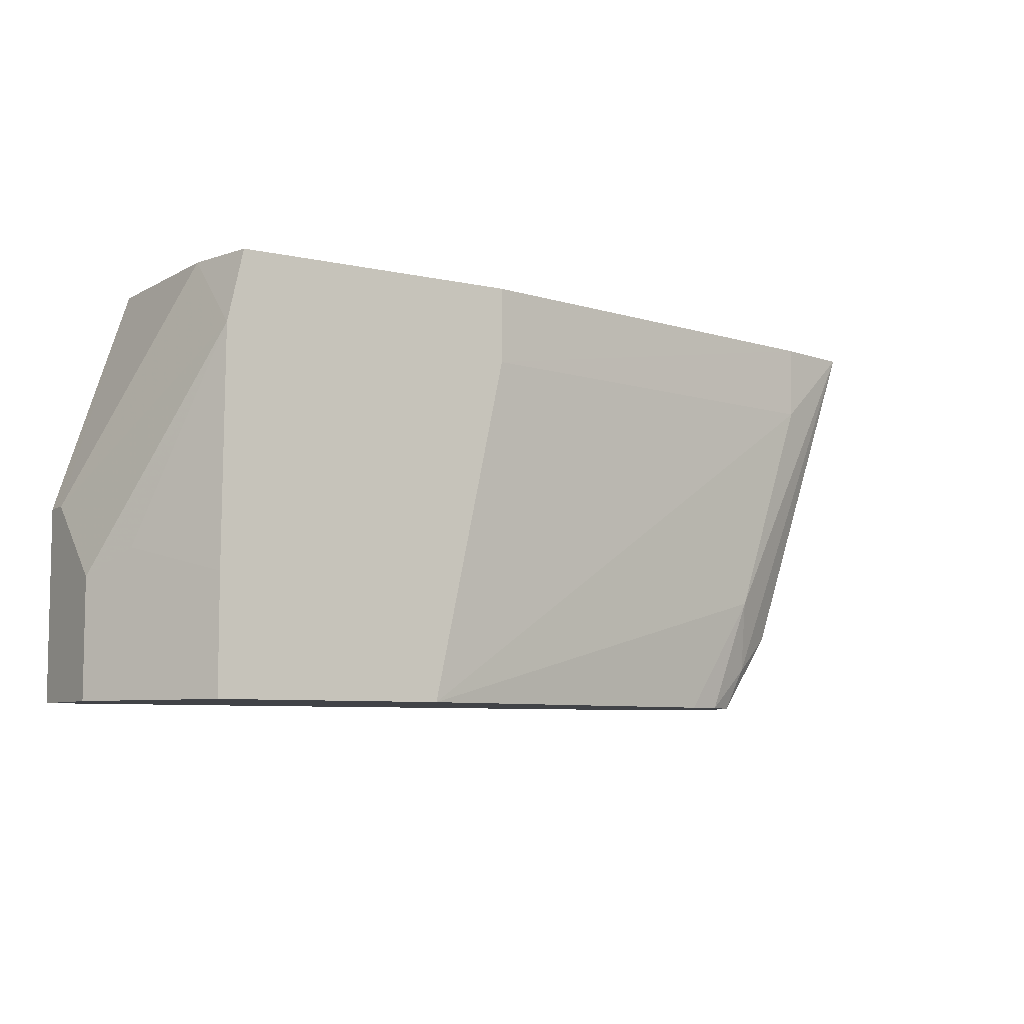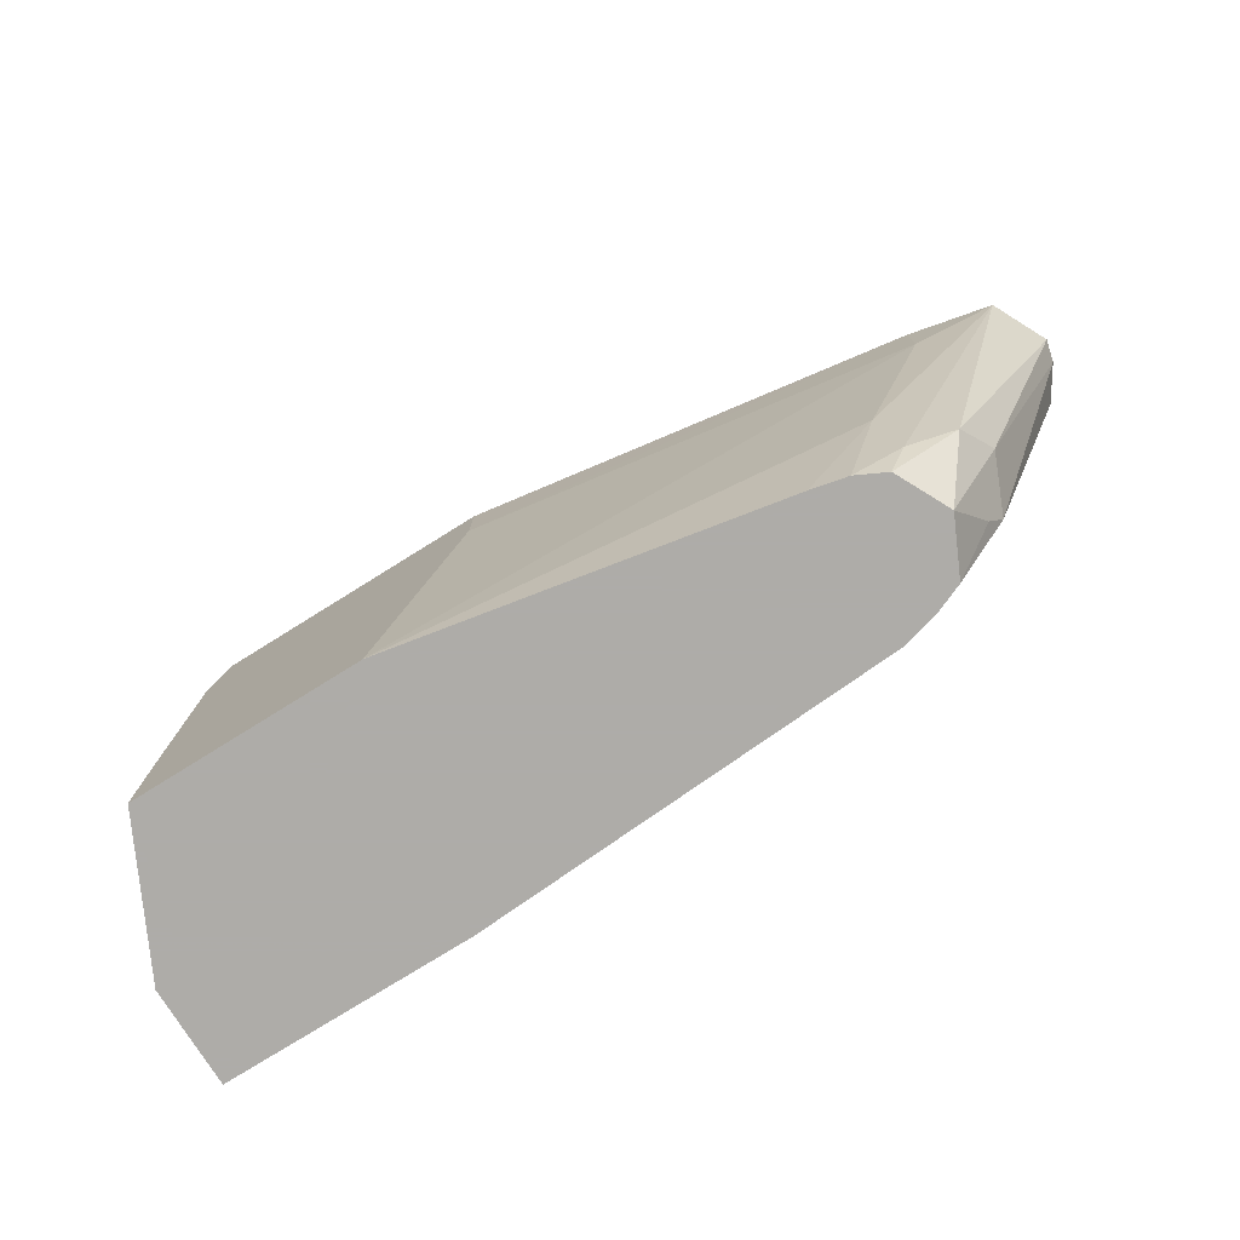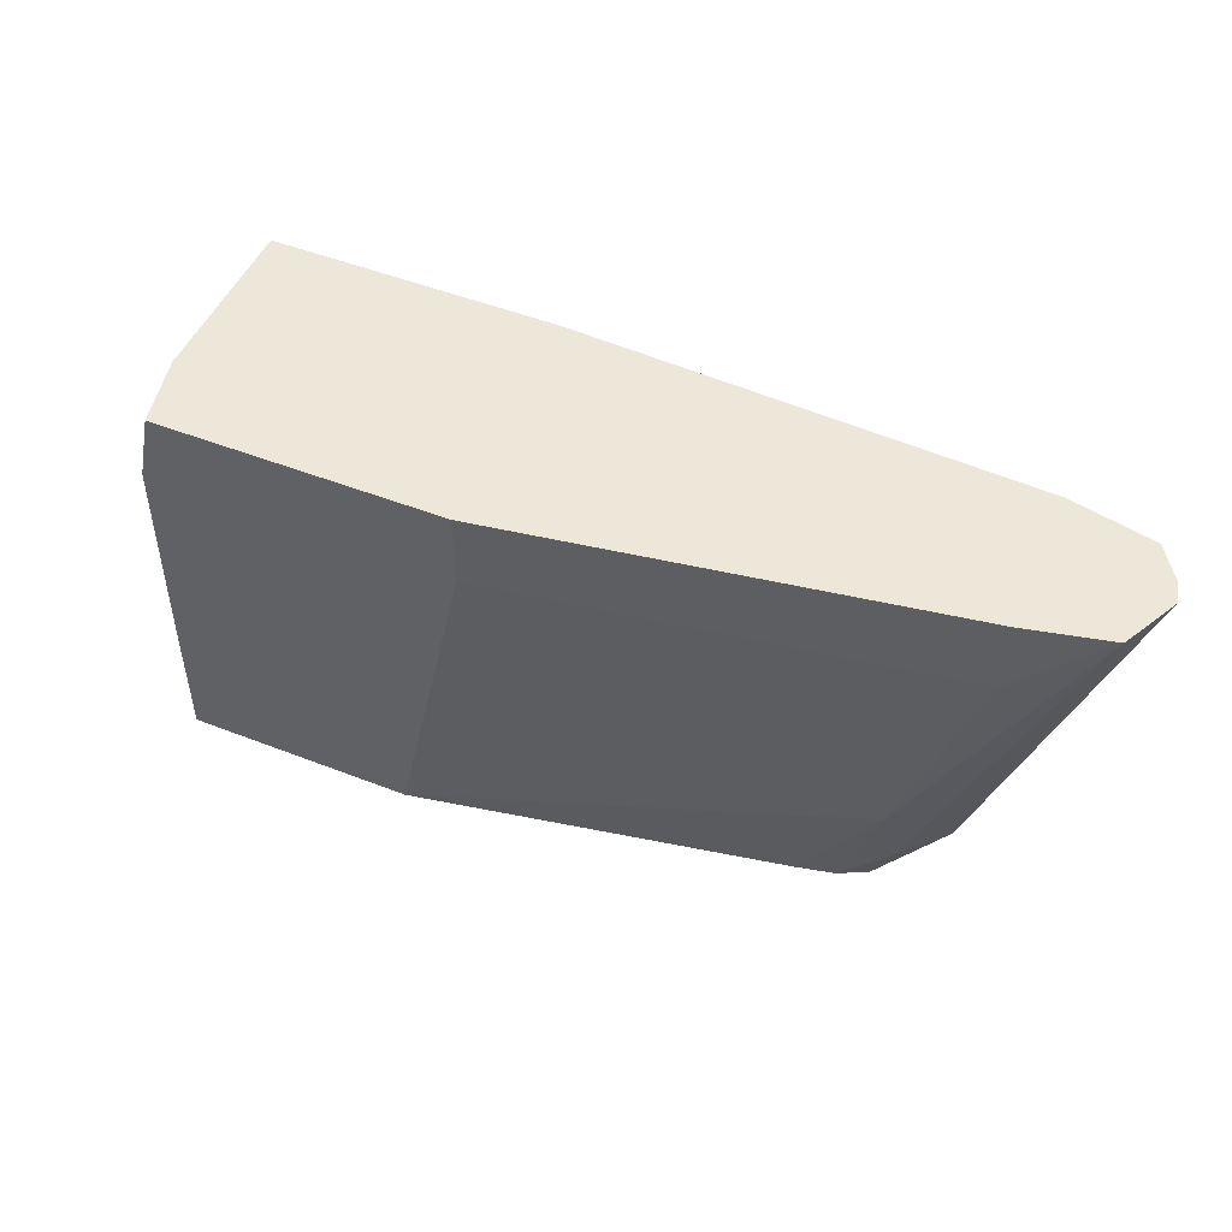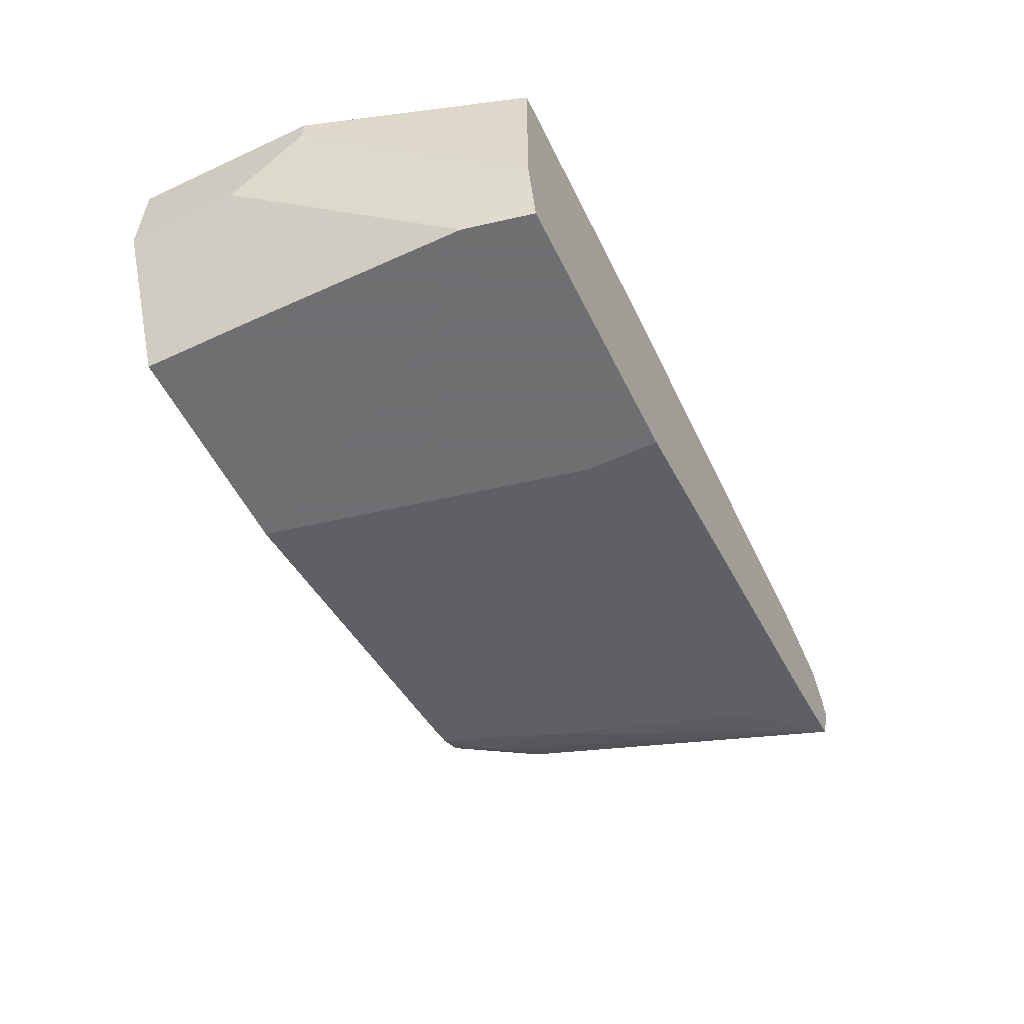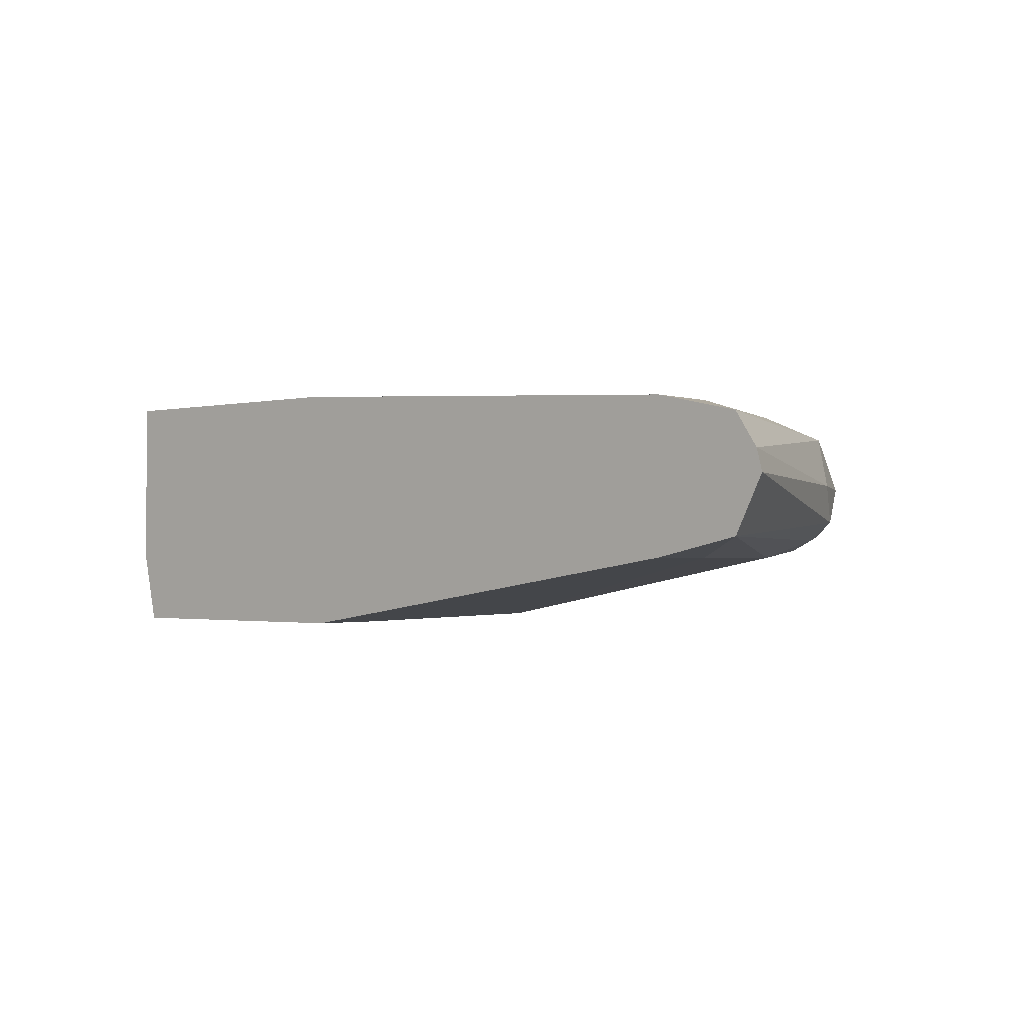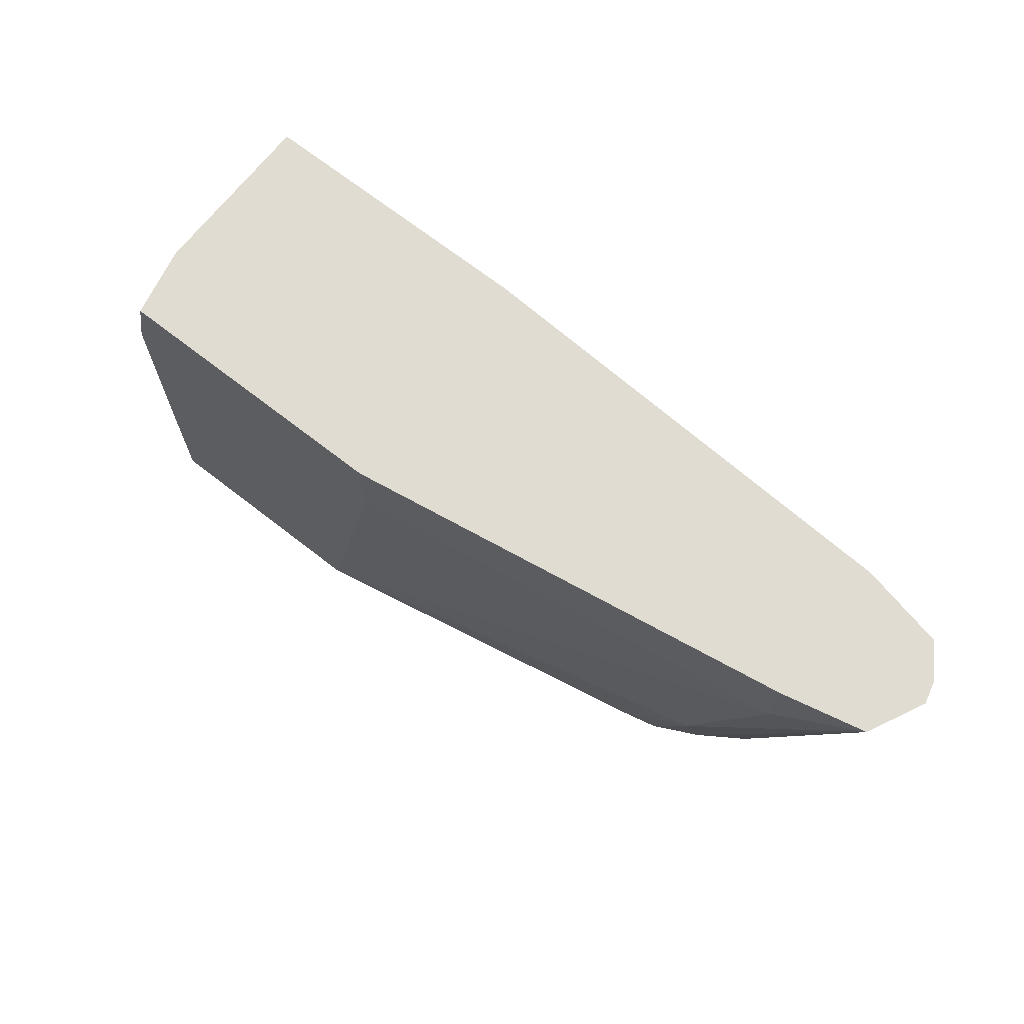
<metadata>
{"format":"obj","ext":"obj","renderer":"f3d","projection":"perspective","resolution":1024,"background":"white","views":[{"elev":-7.1,"azim":-33.0,"up":"+Z"},{"elev":-77.0,"azim":31.9,"up":"+Z"},{"elev":49.6,"azim":23.4,"up":"+Z"},{"elev":-54.7,"azim":-64.0,"up":"+Y"},{"elev":-1.5,"azim":40.6,"up":"+Y"},{"elev":69.0,"azim":38.0,"up":"+Z"}]}
</metadata>
<code>
v -0.3086 0.218 0.3637
v -0.7266 0.2663 0.3637
v -0.7189 0.1474 0.3637
v -0.7265 0.182 0.3637
v -0.7266 0.1474 0.329
v -0.7276 0.1474 0.1608
v -0.7276 0.1474 0.217
v -0.7508 0.1938 0.2301
v -0.7629 0.218 0.218
v -0.7629 0.218 0.1608
v -0.7629 0.2543 0.2543
v -0.7629 0.2663 0.2543
v -0.7629 0.2663 0.1608
v -0.587 0.2663 0.3637
v -0.6417 0.2663 0.1608
v -0.436 0.2543 0.1608
v -0.3997 0.2543 0.218
v -0.4183 0.2499 0.1608
v -0.4042 0.2441 0.1608
v -0.3754 0.2422 0.2059
v -0.3221 0.2452 0.3637
v -0.3113 0.2287 0.3637
v -0.3633 0.218 0.218
v -0.363 0.2543 0.3637
v -0.3633 0.2543 0.327
v -0.6176 0.2663 0.226
v -0.6054 0.2663 0.2663
v -0.3724 0.1998 0.1998
v -0.3919 0.218 0.1608
v -0.4047 0.1925 0.1608
v -0.3951 0.1907 0.1817
v -0.4186 0.1855 0.1608
v -0.3997 0.1817 0.218
v -0.3221 0.1907 0.3637
v -0.363 0.1817 0.3637
v -0.3633 0.1817 0.327
v -0.6166 0.1474 0.1608
v -0.5803 0.1474 0.327
v -0.5803 0.1474 0.3637
v -0.436 0.1817 0.1608
v -0.3815 0.2361 0.1907
f 36 34 35
f 38 35 39
f 36 35 38
f 36 38 37
f 36 37 33
f 36 33 34
f 38 39 37
f 28 23 1
f 28 1 34
f 31 28 34
f 31 34 33
f 31 33 32
f 31 32 30
f 31 30 28
f 28 29 23
f 39 3 37
f 34 1 35
f 39 35 3
f 33 37 40
f 6 37 3
f 14 2 1
f 16 19 13
f 29 20 23
f 41 19 20
f 41 20 29
f 41 29 19
f 29 30 19
f 35 1 3
f 32 40 30
f 40 37 30
f 30 37 19
f 19 37 13
f 8 10 6
f 10 11 13
f 10 13 6
f 6 13 37
f 32 33 40
f 24 14 1
f 28 30 29
f 27 14 25
f 14 13 2
f 12 2 13
f 12 13 11
f 12 11 2
f 4 2 11
f 5 4 11
f 9 5 11
f 9 11 10
f 9 10 8
f 7 5 8
f 7 8 6
f 7 6 5
f 5 6 3
f 5 3 4
f 4 3 2
f 2 3 1
f 24 25 14
f 15 13 14
f 15 16 13
f 9 8 5
f 18 16 17
f 27 15 14
f 17 16 15
f 26 17 15
f 26 15 27
f 26 25 17
f 21 17 25
f 21 25 24
f 21 24 1
f 26 27 25
f 22 1 23
f 22 23 20
f 22 20 21
f 21 20 17
f 18 17 20
f 22 21 1
f 18 20 19
f 18 19 16

</code>
